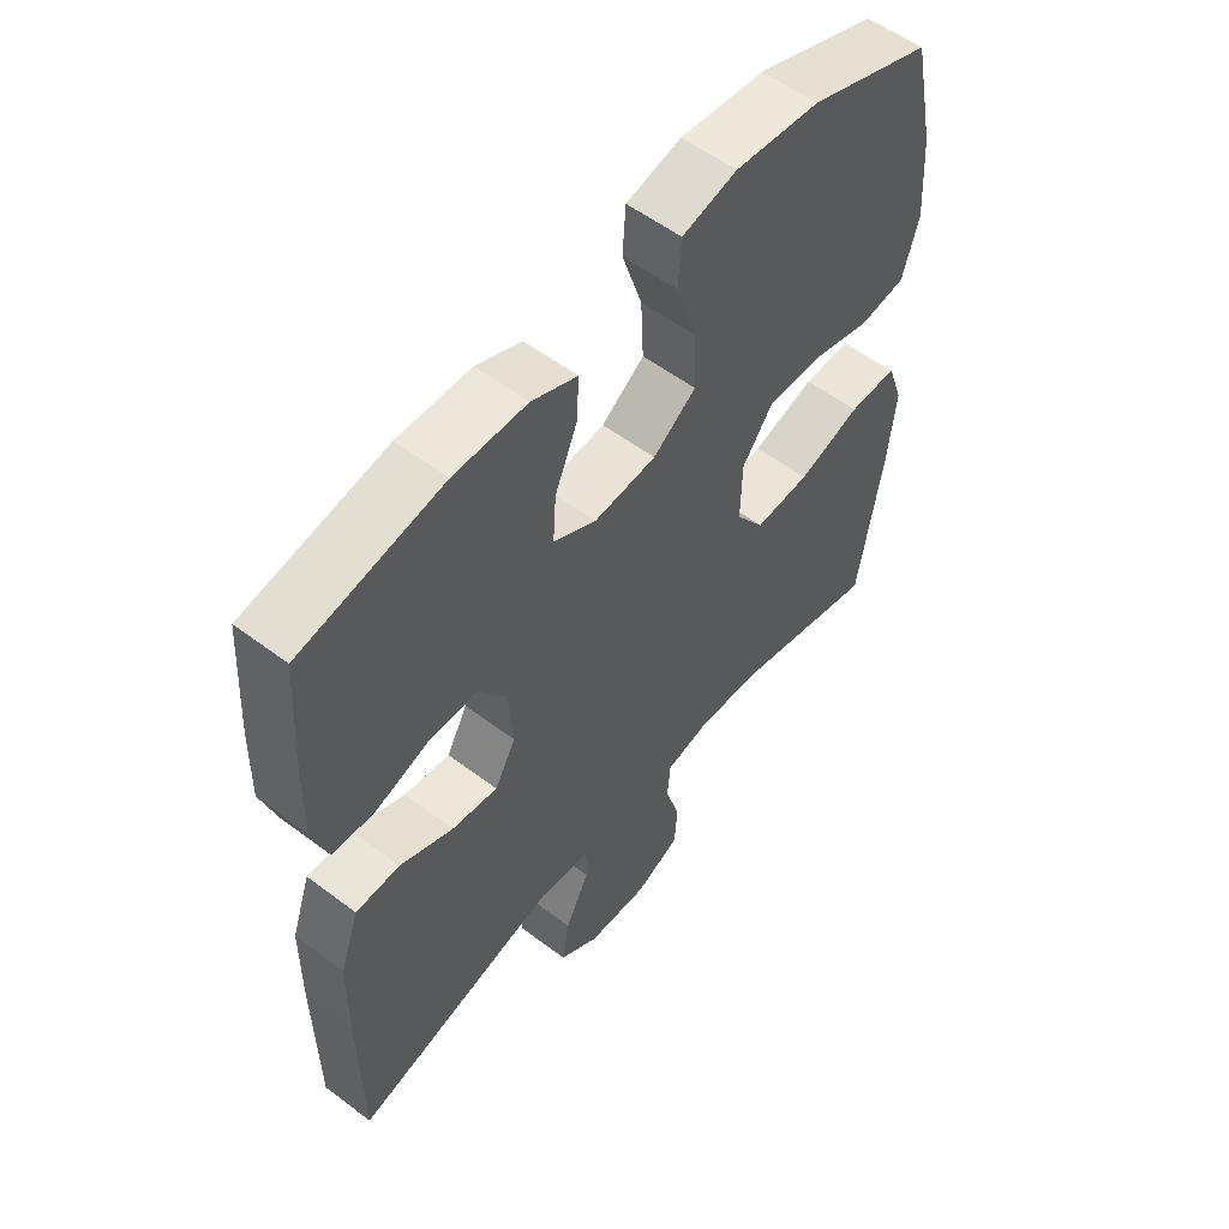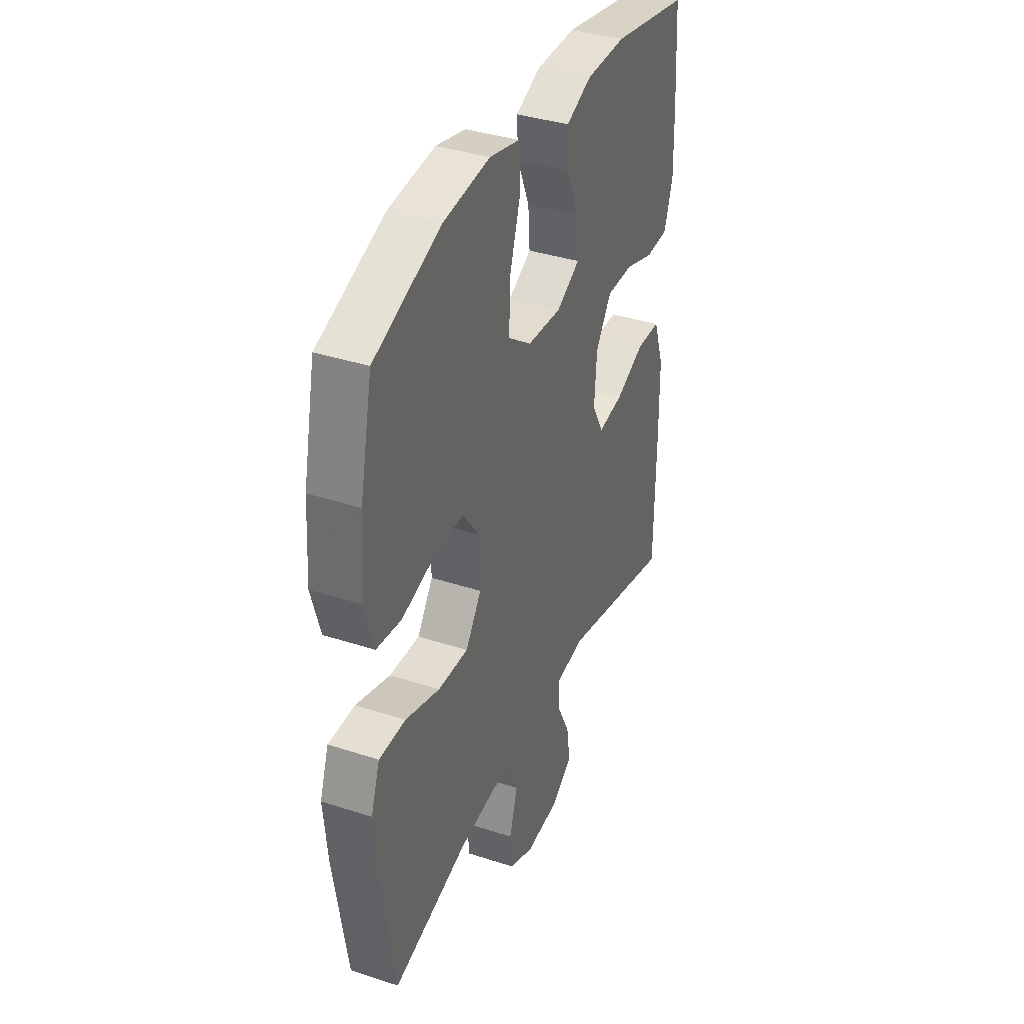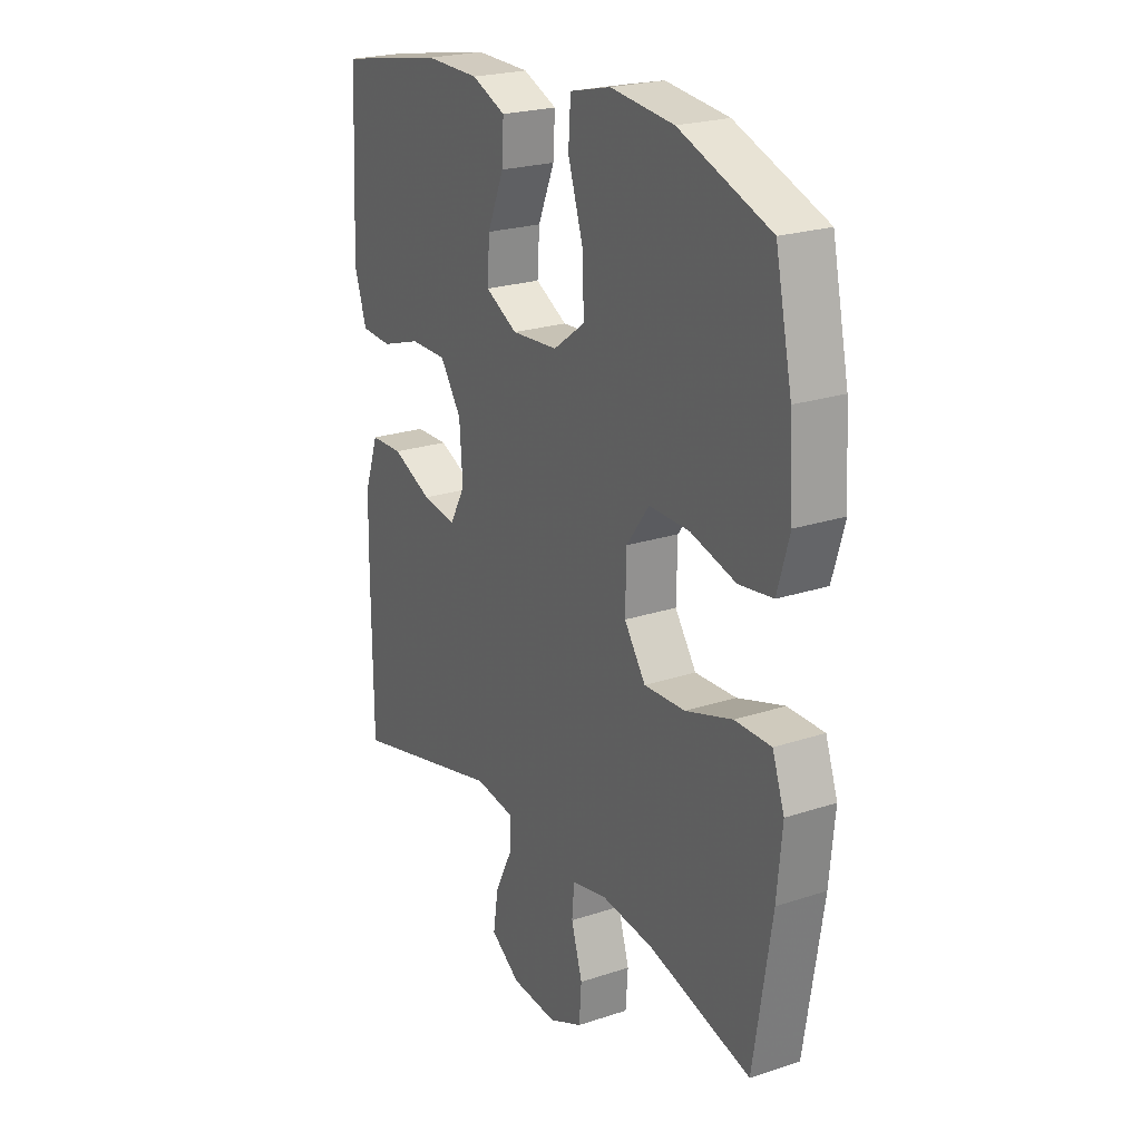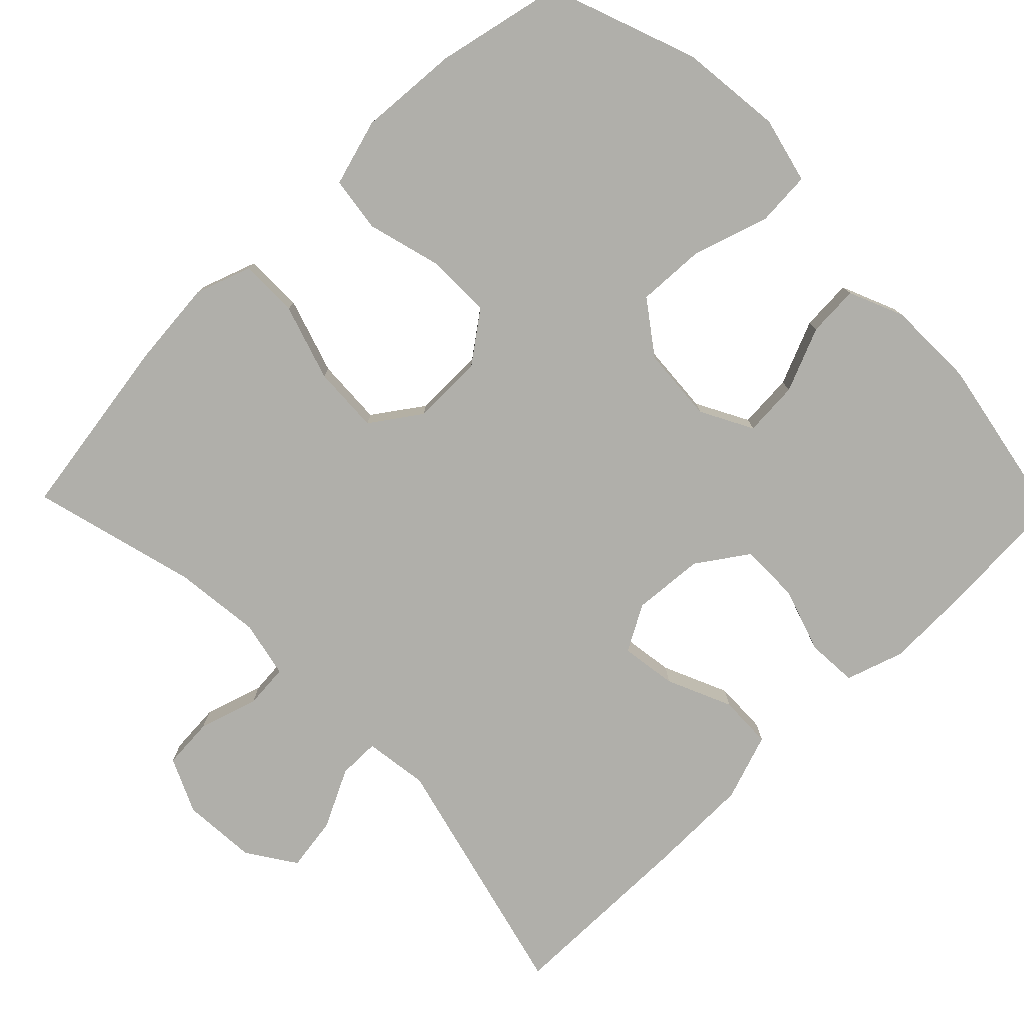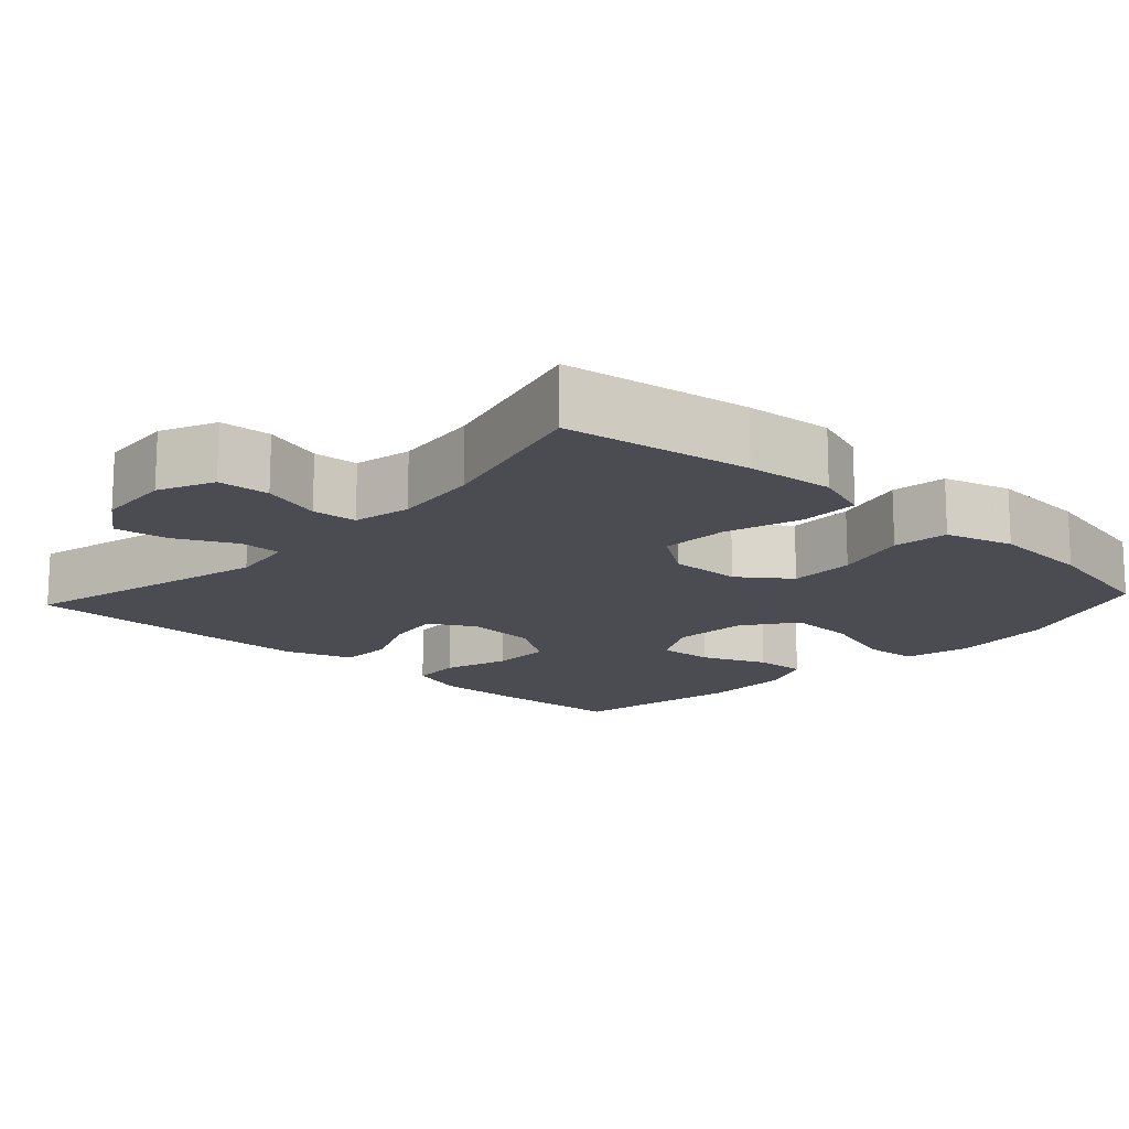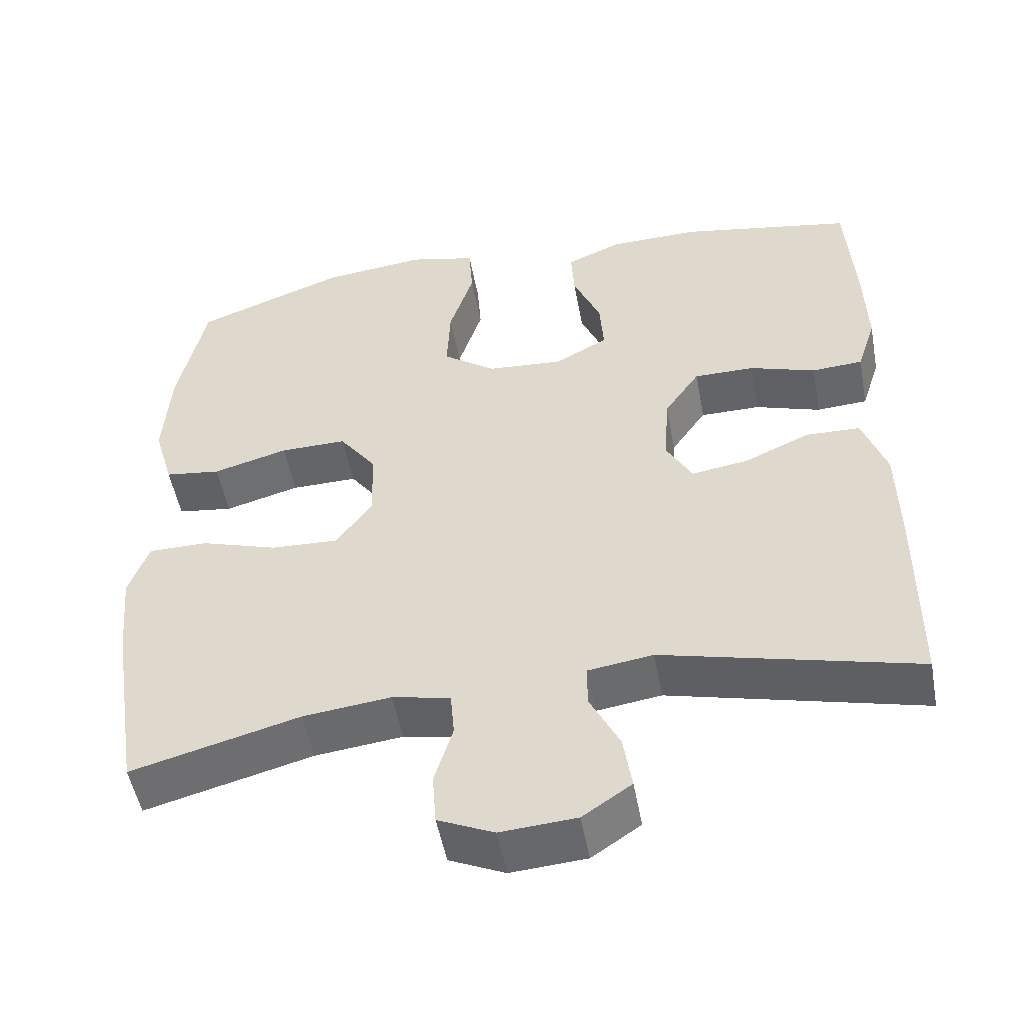
<metadata>
{"format":"obj","ext":"obj","renderer":"f3d","projection":"perspective","resolution":1024,"background":"white","views":[{"elev":55.7,"azim":128.4,"up":"+Z"},{"elev":37.3,"azim":-67.3,"up":"+Z"},{"elev":22.8,"azim":-119.5,"up":"+Z"},{"elev":-78.0,"azim":-45.7,"up":"+Y"},{"elev":-15.4,"azim":-132.7,"up":"+Y"},{"elev":-51.3,"azim":10.5,"up":"+Z"}]}
</metadata>
<code>
v -0.5 0.07 0.5
v -0.304 0.07 0.573
v -0.168 0.07 0.588
v -0.08 0.07 0.567
v -0.075 0.07 0.494
v -0.107 0.07 0.394
v -0.111 0.07 0.303
v -0.042 0.07 0.253
v 0.058 0.07 0.246
v 0.127 0.07 0.283
v 0.122 0.07 0.356
v 0.086 0.07 0.441
v 0.082 0.07 0.509
v 0.155 0.07 0.54
v 0.272 0.07 0.542
v 0.5 0.07 0.5
v 0.511 0.07 0.328
v 0.514 0.07 0.21
v 0.489 0.07 0.133
v 0.422 0.07 0.129
v 0.336 0.07 0.157
v 0.257 0.07 0.157
v 0.211 0.07 0.09
v 0.204 0.07 -0.005
v 0.238 0.07 -0.066
v 0.312 0.07 -0.055
v 0.398 0.07 -0.017
v 0.469 0.07 -0.019
v 0.5 0.07 -0.108
v 0.502 0.07 -0.245
v 0.5 0.07 -0.5
v 0.168 0.07 -0.417
v 0.083 0.07 -0.429
v 0.083 0.07 -0.484
v 0.122 0.07 -0.562
v 0.133 0.07 -0.634
v 0.069 0.07 -0.677
v -0.03 0.07 -0.684
v -0.103 0.07 -0.651
v -0.108 0.07 -0.583
v -0.084 0.07 -0.504
v -0.089 0.07 -0.445
v -0.165 0.07 -0.429
v -0.28 0.07 -0.442
v -0.5 0.07 -0.5
v -0.539 0.07 -0.253
v -0.55 0.07 -0.137
v -0.524 0.07 -0.063
v -0.446 0.07 -0.063
v -0.345 0.07 -0.095
v -0.256 0.07 -0.099
v -0.21 0.07 -0.033
v -0.212 0.07 0.062
v -0.261 0.07 0.128
v -0.348 0.07 0.127
v -0.446 0.07 0.1
v -0.519 0.07 0.11
v -0.545 0.07 0.199
v -0.536 0.07 0.332
v -0.5 0 0.5
v -0.304 0 0.573
v -0.168 0 0.588
v -0.08 0 0.567
v -0.075 0 0.494
v -0.107 0 0.394
v -0.111 0 0.303
v -0.042 0 0.253
v 0.058 0 0.246
v 0.127 0 0.283
v 0.122 0 0.356
v 0.086 0 0.441
v 0.082 0 0.509
v 0.155 0 0.54
v 0.272 0 0.542
v 0.5 0 0.5
v 0.511 0 0.328
v 0.514 0 0.21
v 0.489 0 0.133
v 0.422 0 0.129
v 0.336 0 0.157
v 0.257 0 0.157
v 0.211 0 0.09
v 0.204 0 -0.005
v 0.238 0 -0.066
v 0.312 0 -0.055
v 0.398 0 -0.017
v 0.469 0 -0.019
v 0.5 0 -0.108
v 0.502 0 -0.245
v 0.5 0 -0.5
v 0.168 0 -0.417
v 0.083 0 -0.429
v 0.083 0 -0.484
v 0.122 0 -0.562
v 0.133 0 -0.634
v 0.069 0 -0.677
v -0.03 0 -0.684
v -0.103 0 -0.651
v -0.108 0 -0.583
v -0.084 0 -0.504
v -0.089 0 -0.445
v -0.165 0 -0.429
v -0.28 0 -0.442
v -0.5 0 -0.5
v -0.539 0 -0.253
v -0.55 0 -0.137
v -0.524 0 -0.063
v -0.446 0 -0.063
v -0.345 0 -0.095
v -0.256 0 -0.099
v -0.21 0 -0.033
v -0.212 0 0.062
v -0.261 0 0.128
v -0.348 0 0.127
v -0.446 0 0.1
v -0.519 0 0.11
v -0.545 0 0.199
v -0.536 0 0.332
f 4 5 6
f 3 4 6
f 2 3 6
f 1 2 6
f 59 1 6
f 58 59 6
f 57 58 6
f 56 57 6
f 55 56 6
f 54 55 6 7
f 53 54 7 8
f 52 53 8 9
f 51 52 9 10
f 48 49 50
f 47 48 50
f 46 47 50
f 45 46 50
f 44 45 50
f 43 44 50 51
f 42 43 51 10
f 39 40 41
f 38 39 41
f 37 38 41
f 36 37 41
f 35 36 41
f 34 35 41
f 33 34 41 42
f 32 33 42 10
f 30 31 32
f 29 30 32
f 28 29 32
f 27 28 32
f 26 27 32
f 25 26 32
f 24 25 32
f 23 24 32 10
f 19 20 21
f 18 19 21
f 17 18 21
f 16 17 21
f 15 16 21
f 14 15 21
f 13 14 21
f 12 13 21
f 11 12 21
f 11 21 22
f 10 11 22 23
f 65 64 63
f 65 63 62
f 65 62 61
f 65 61 60
f 65 60 118
f 65 118 117
f 65 117 116
f 65 116 115
f 65 115 114
f 66 65 114 113
f 67 66 113 112
f 68 67 112 111
f 69 68 111 110
f 109 108 107
f 109 107 106
f 109 106 105
f 109 105 104
f 109 104 103
f 110 109 103 102
f 69 110 102 101
f 100 99 98
f 100 98 97
f 100 97 96
f 100 96 95
f 100 95 94
f 100 94 93
f 101 100 93 92
f 69 101 92 91
f 91 90 89
f 91 89 88
f 91 88 87
f 91 87 86
f 91 86 85
f 91 85 84
f 91 84 83
f 69 91 83 82
f 80 79 78
f 80 78 77
f 80 77 76
f 80 76 75
f 80 75 74
f 80 74 73
f 80 73 72
f 80 72 71
f 80 71 70
f 81 80 70
f 82 81 70 69
f 1 60 61 2
f 2 61 62 3
f 3 62 63 4
f 4 63 64 5
f 5 64 65 6
f 6 65 66 7
f 7 66 67 8
f 8 67 68 9
f 9 68 69 10
f 10 69 70 11
f 11 70 71 12
f 12 71 72 13
f 13 72 73 14
f 14 73 74 15
f 15 74 75 16
f 16 75 76 17
f 17 76 77 18
f 18 77 78 19
f 19 78 79 20
f 20 79 80 21
f 21 80 81 22
f 22 81 82 23
f 23 82 83 24
f 24 83 84 25
f 25 84 85 26
f 26 85 86 27
f 27 86 87 28
f 28 87 88 29
f 29 88 89 30
f 30 89 90 31
f 31 90 91 32
f 32 91 92 33
f 33 92 93 34
f 34 93 94 35
f 35 94 95 36
f 36 95 96 37
f 37 96 97 38
f 38 97 98 39
f 39 98 99 40
f 40 99 100 41
f 41 100 101 42
f 42 101 102 43
f 43 102 103 44
f 44 103 104 45
f 45 104 105 46
f 46 105 106 47
f 47 106 107 48
f 48 107 108 49
f 49 108 109 50
f 50 109 110 51
f 51 110 111 52
f 52 111 112 53
f 53 112 113 54
f 54 113 114 55
f 55 114 115 56
f 56 115 116 57
f 57 116 117 58
f 58 117 118 59
f 59 118 60 1

</code>
